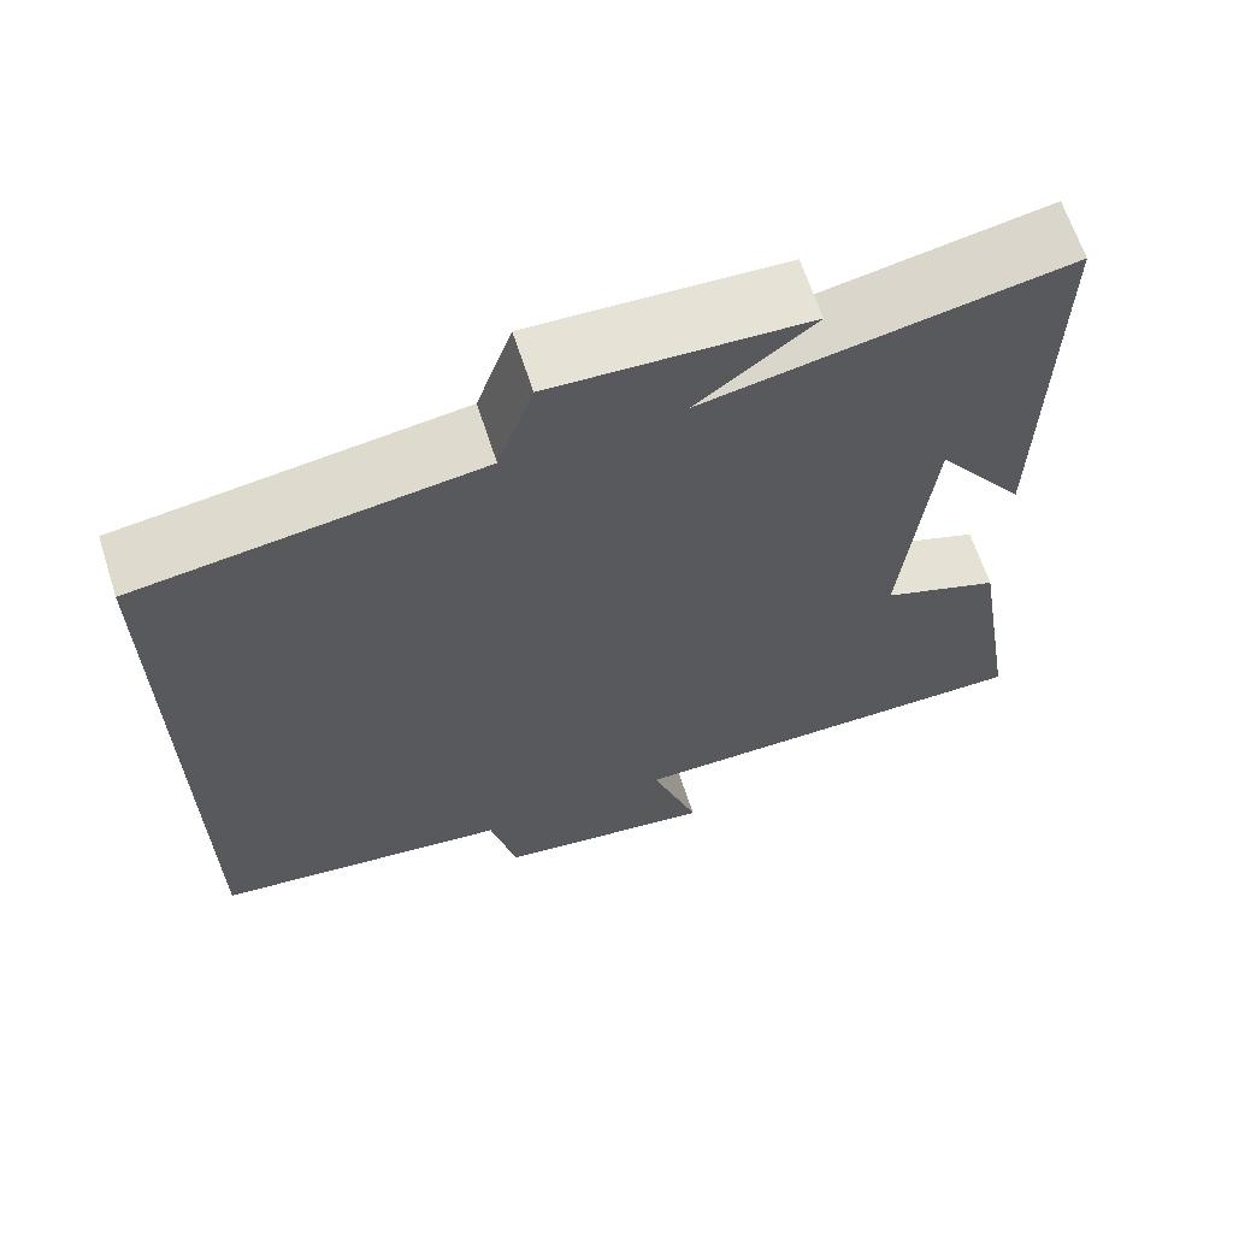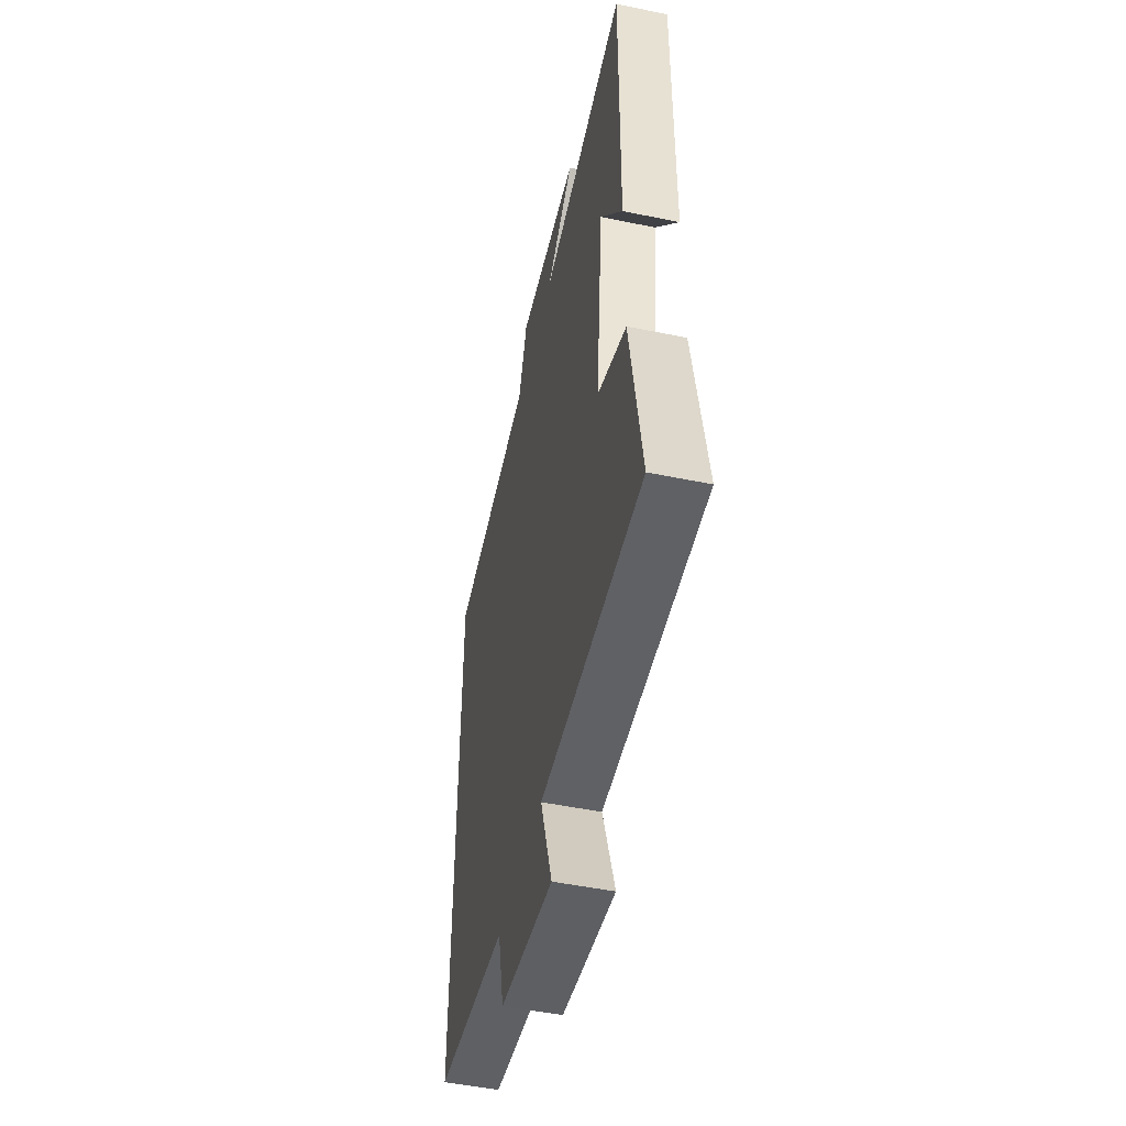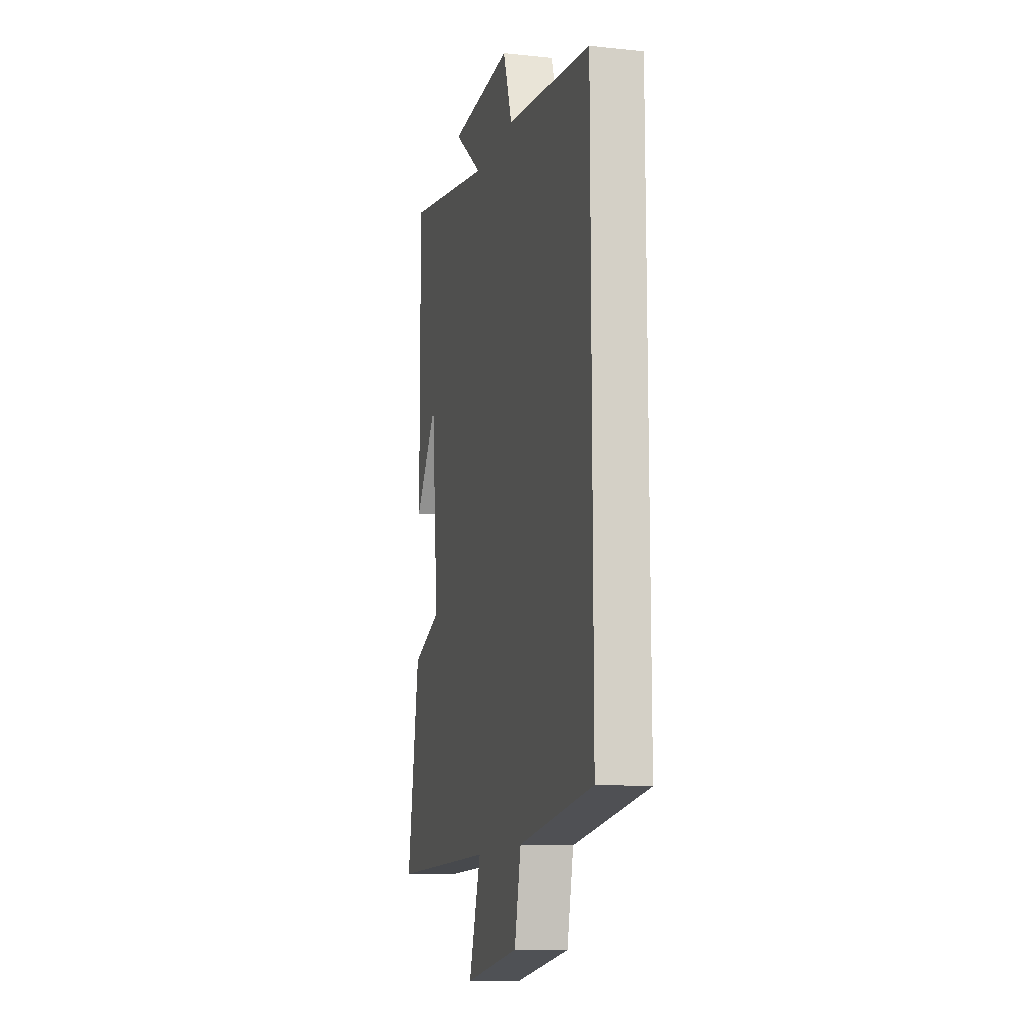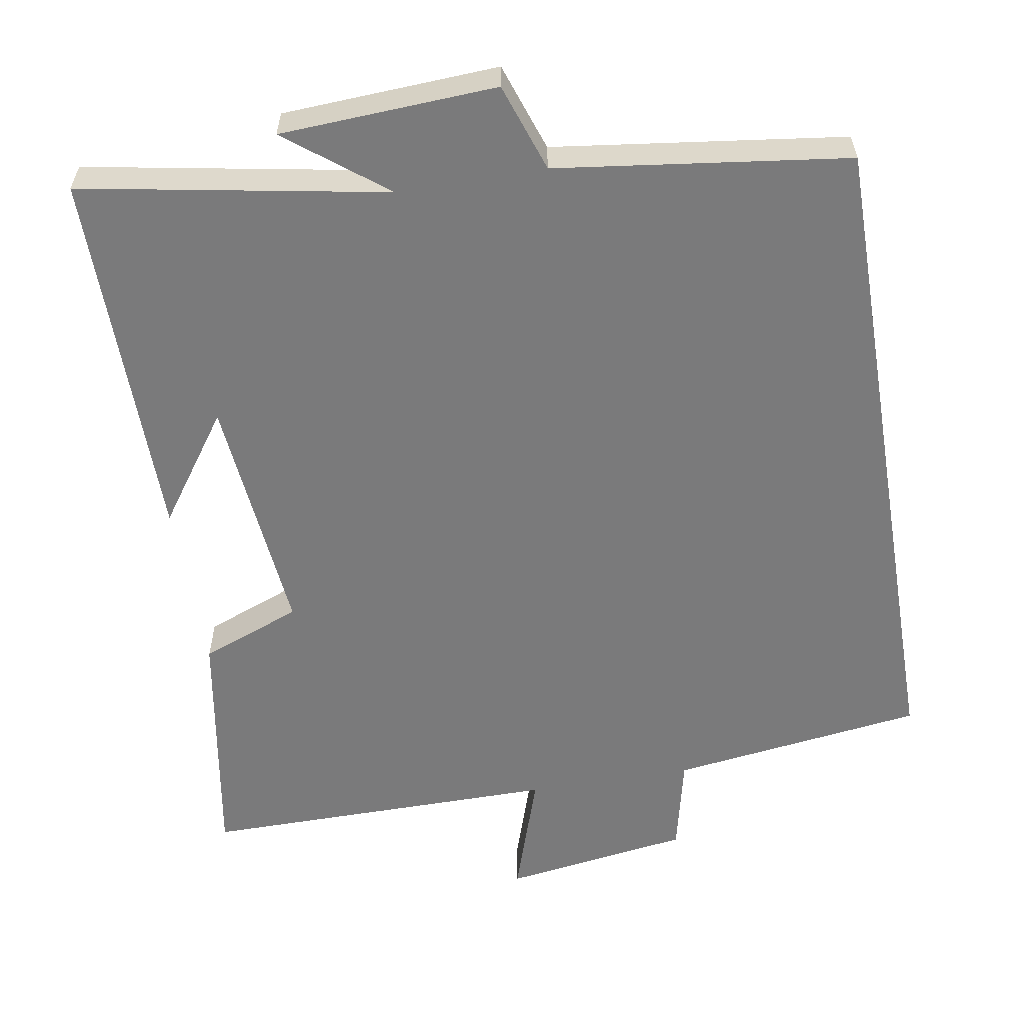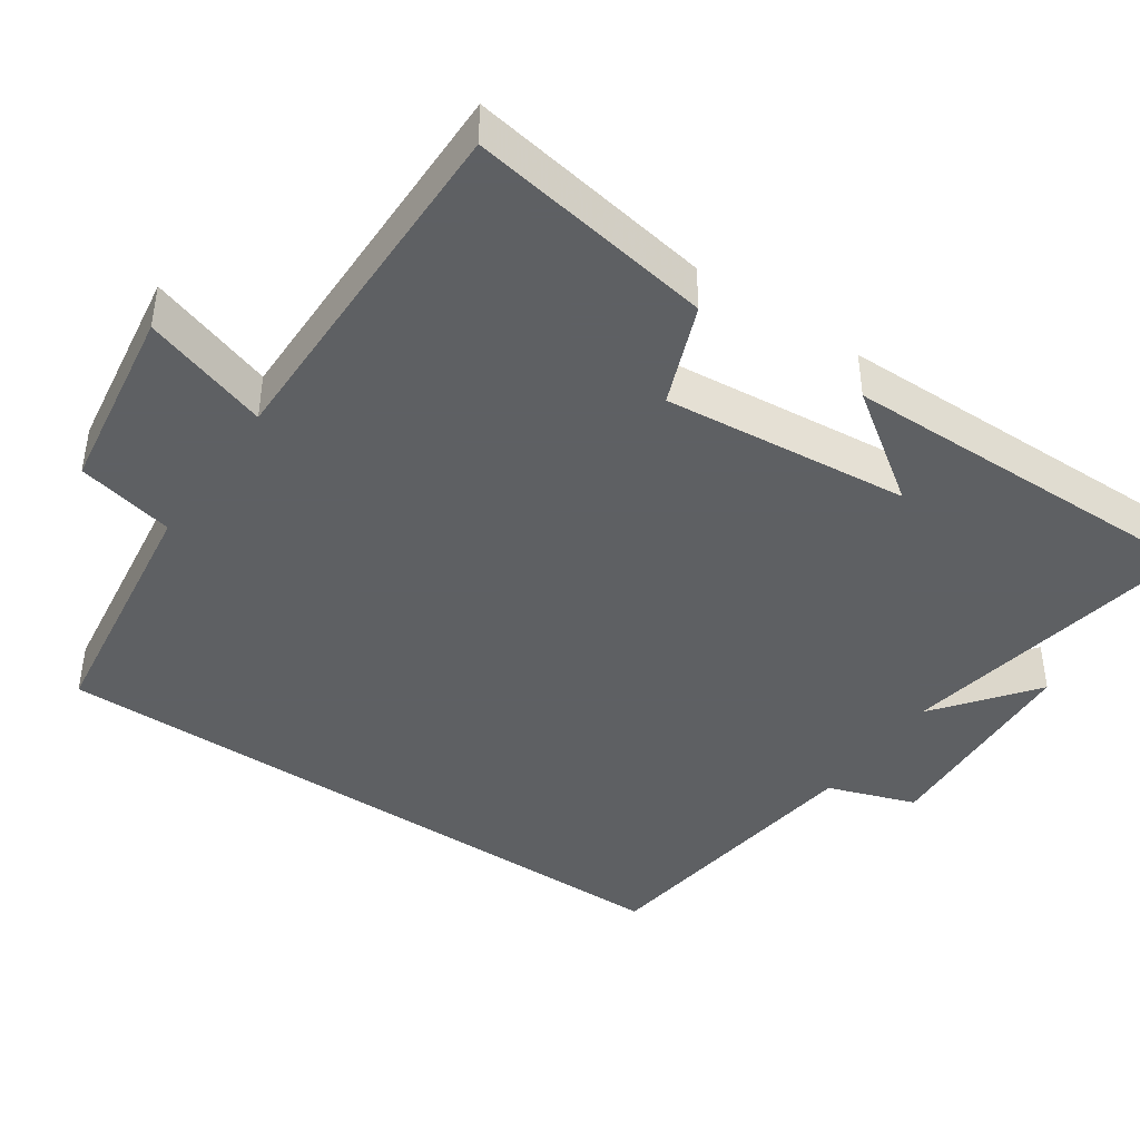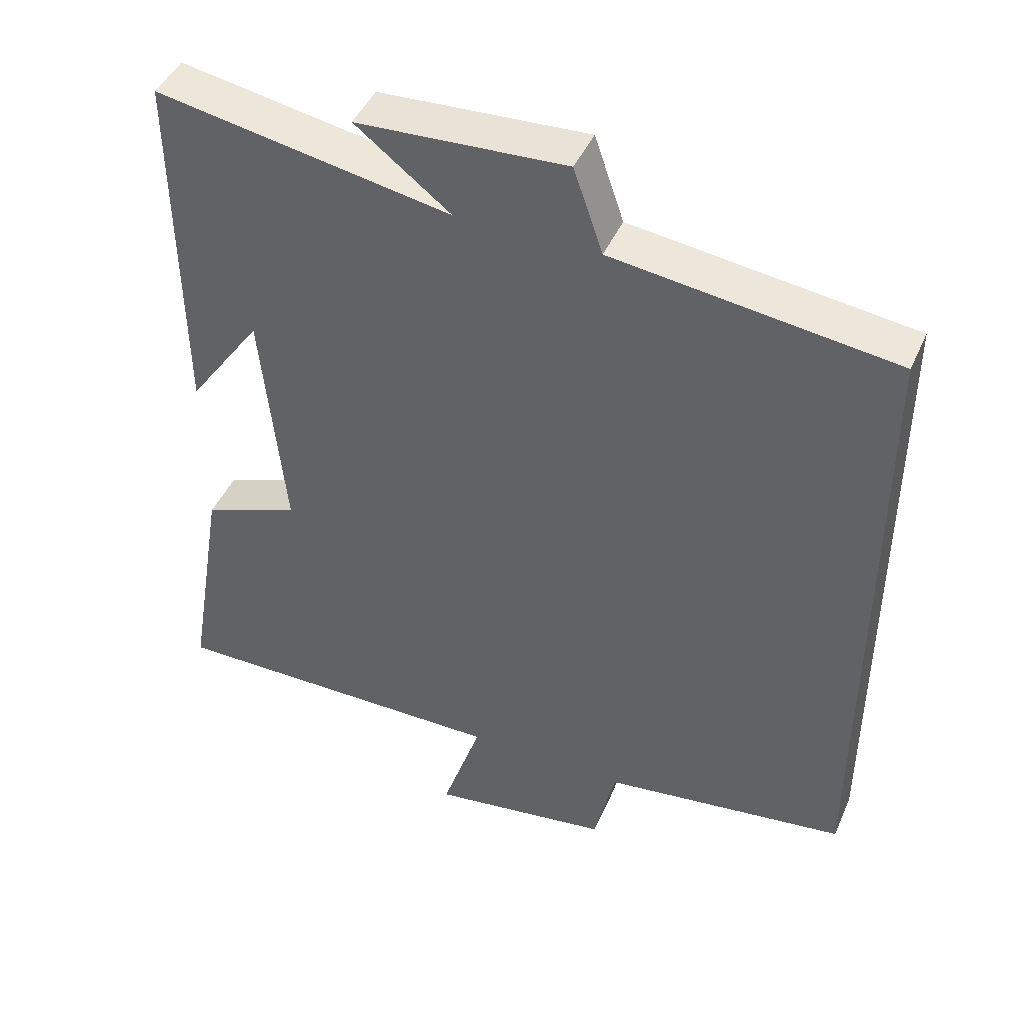
<metadata>
{"format":"obj","ext":"obj","renderer":"f3d","projection":"perspective","resolution":1024,"background":"white","views":[{"elev":65.4,"azim":162.0,"up":"+Z"},{"elev":-49.8,"azim":-102.8,"up":"+Z"},{"elev":-11.8,"azim":75.9,"up":"+Z"},{"elev":-58.1,"azim":9.5,"up":"+Y"},{"elev":-42.7,"azim":-124.3,"up":"+Y"},{"elev":44.8,"azim":22.9,"up":"+Z"}]}
</metadata>
<code>
v -0.504 0.07 0.574
v -0.093 0.07 0.5
v -0.226 0.07 0.603
v 0.066 0.07 0.619
v 0.107 0.07 0.5
v 0.5 0.07 0.449
v 0.5 0.07 -0.453
v 0.157 0.07 -0.5
v 0.127 0.07 -0.632
v -0.127 0.07 -0.67
v -0.071 0.07 -0.5
v -0.555 0.07 -0.503
v -0.5 0.07 -0.172
v -0.364 0.07 -0.119
v -0.396 0.07 0.213
v -0.5 0.07 0.066
v -0.504 0 0.574
v -0.093 0 0.5
v -0.226 0 0.603
v 0.066 0 0.619
v 0.107 0 0.5
v 0.5 0 0.449
v 0.5 0 -0.453
v 0.157 0 -0.5
v 0.127 0 -0.632
v -0.127 0 -0.67
v -0.071 0 -0.5
v -0.555 0 -0.503
v -0.5 0 -0.172
v -0.364 0 -0.119
v -0.396 0 0.213
v -0.5 0 0.066
f 15 16 1
f 11 12 13 14
f 11 14 15
f 8 9 10 11
f 8 11 15
f 7 8 15
f 6 7 15
f 5 6 15
f 2 3 4 5
f 2 5 15
f 1 2 15
f 17 32 31
f 30 29 28 27
f 31 30 27
f 27 26 25 24
f 31 27 24
f 31 24 23
f 31 23 22
f 31 22 21
f 21 20 19 18
f 31 21 18
f 31 18 17
f 1 17 18 2
f 2 18 19 3
f 3 19 20 4
f 4 20 21 5
f 5 21 22 6
f 6 22 23 7
f 7 23 24 8
f 8 24 25 9
f 9 25 26 10
f 10 26 27 11
f 11 27 28 12
f 12 28 29 13
f 13 29 30 14
f 14 30 31 15
f 15 31 32 16
f 16 32 17 1

</code>
